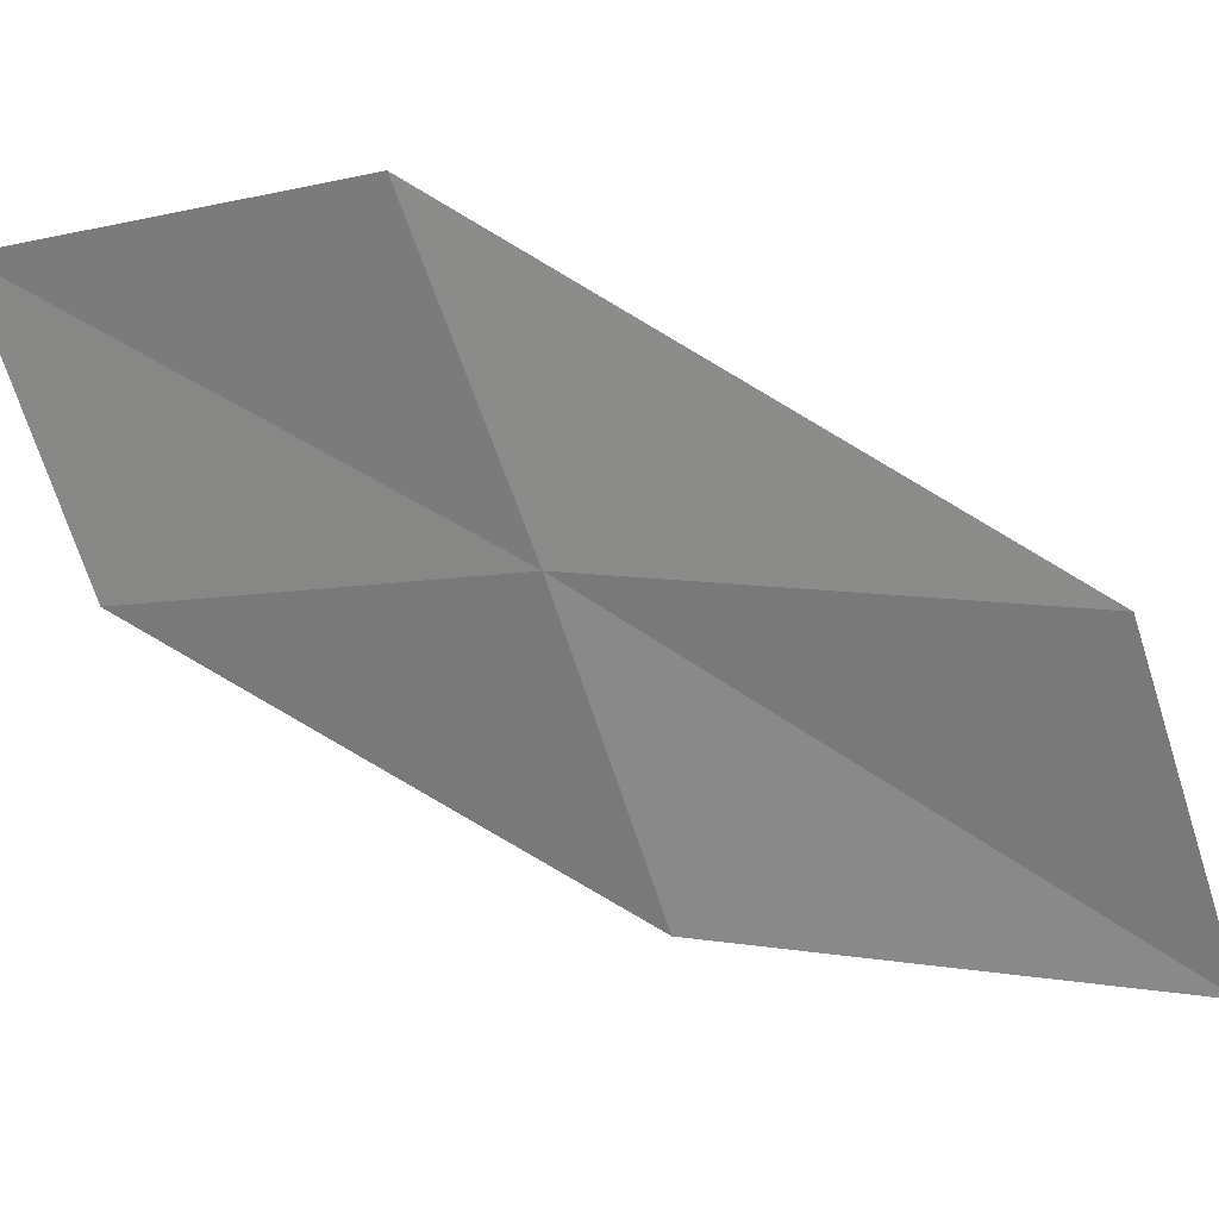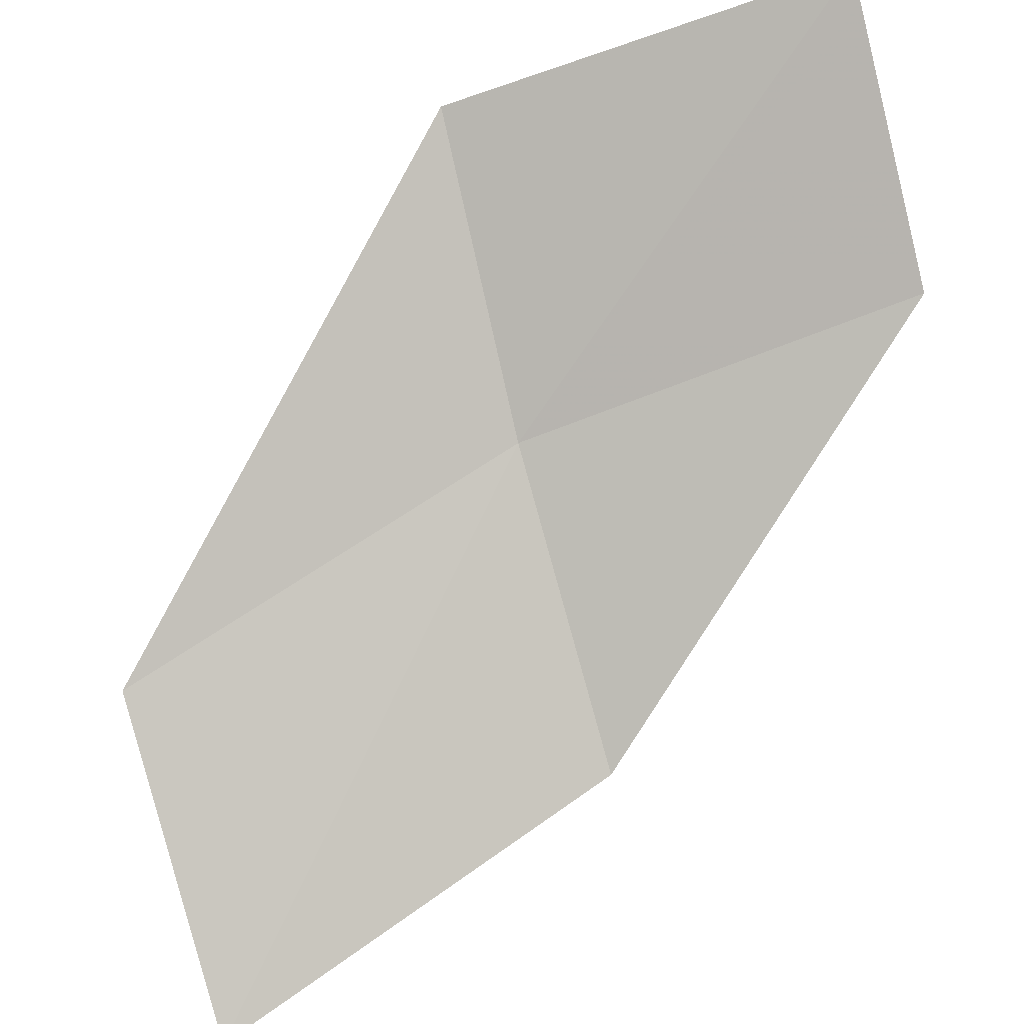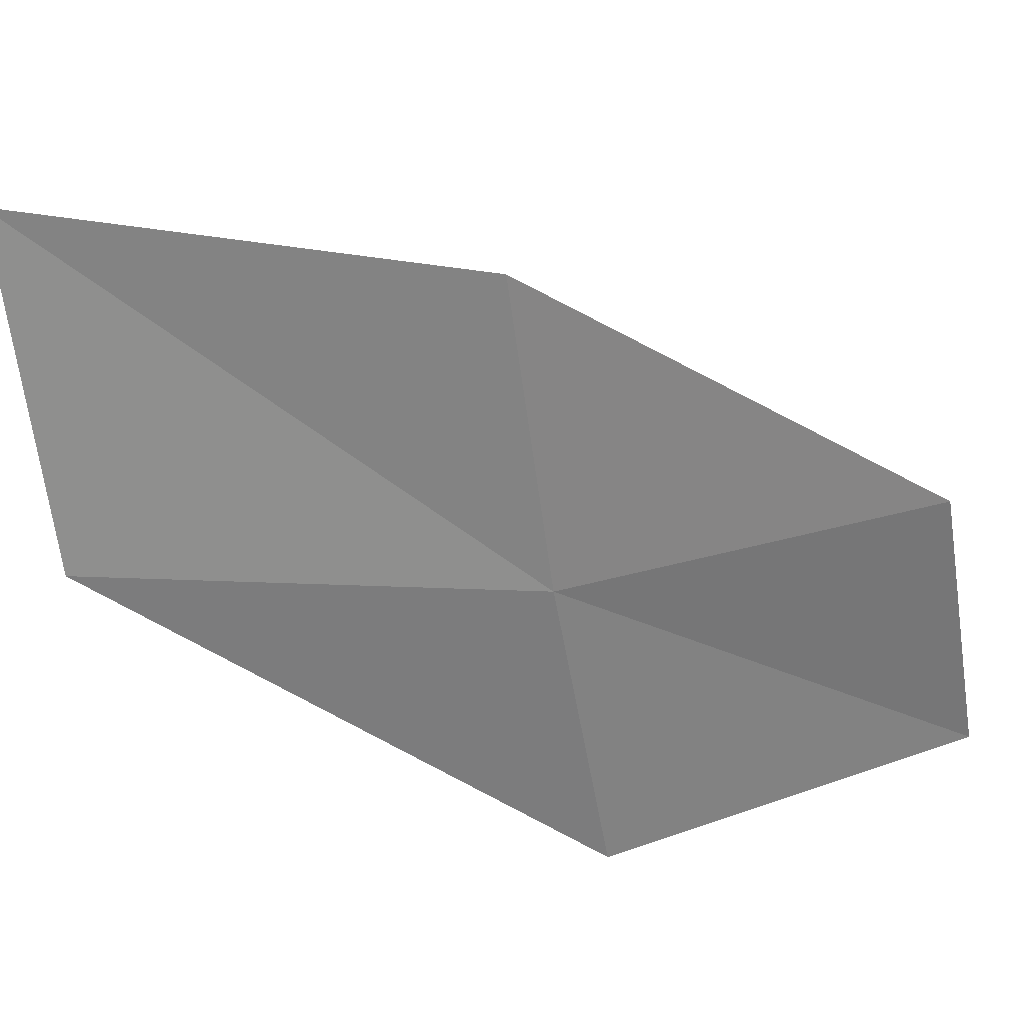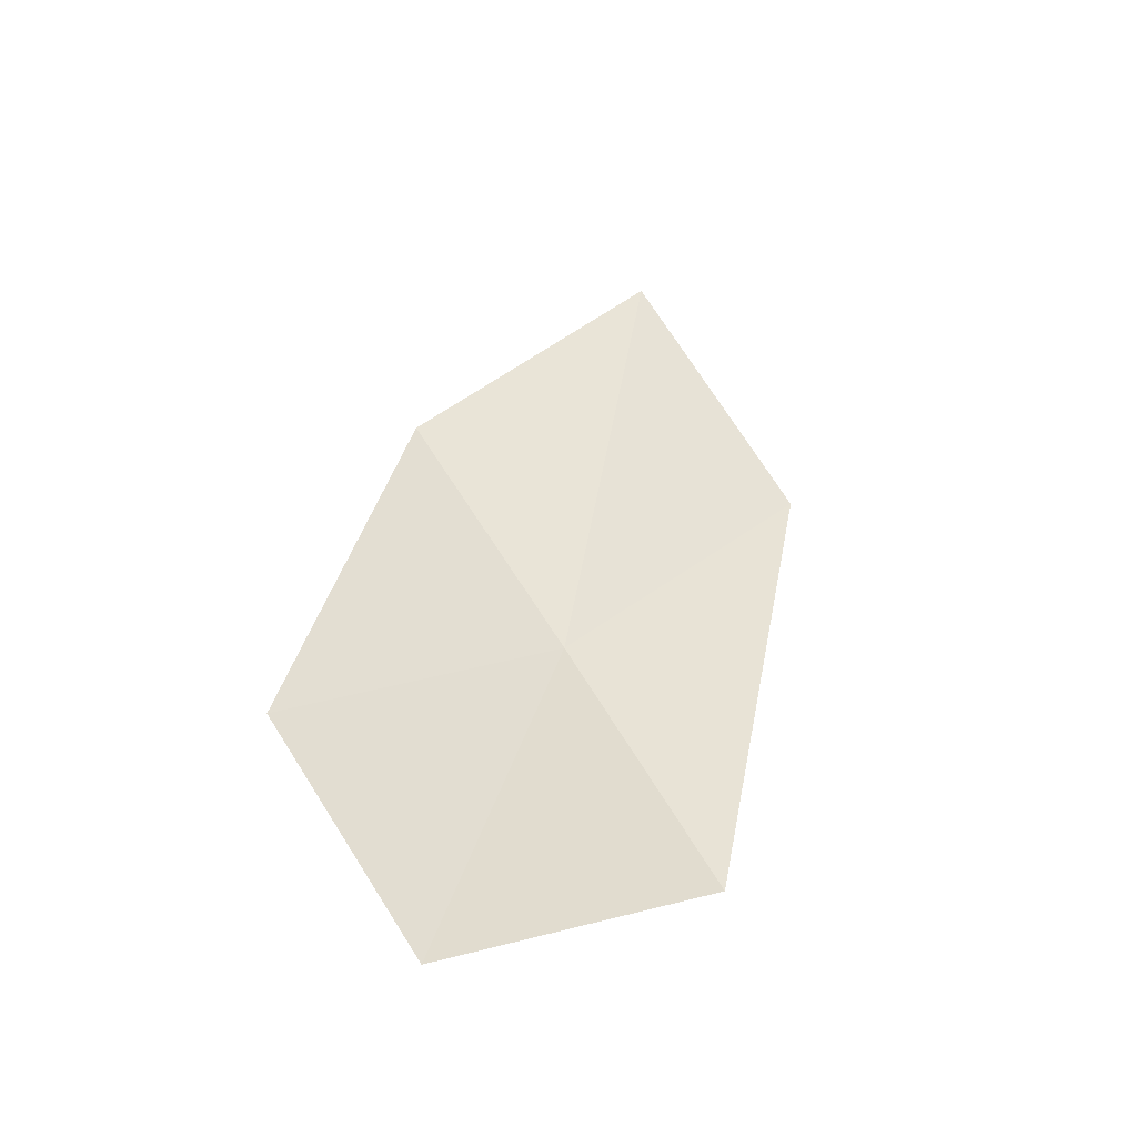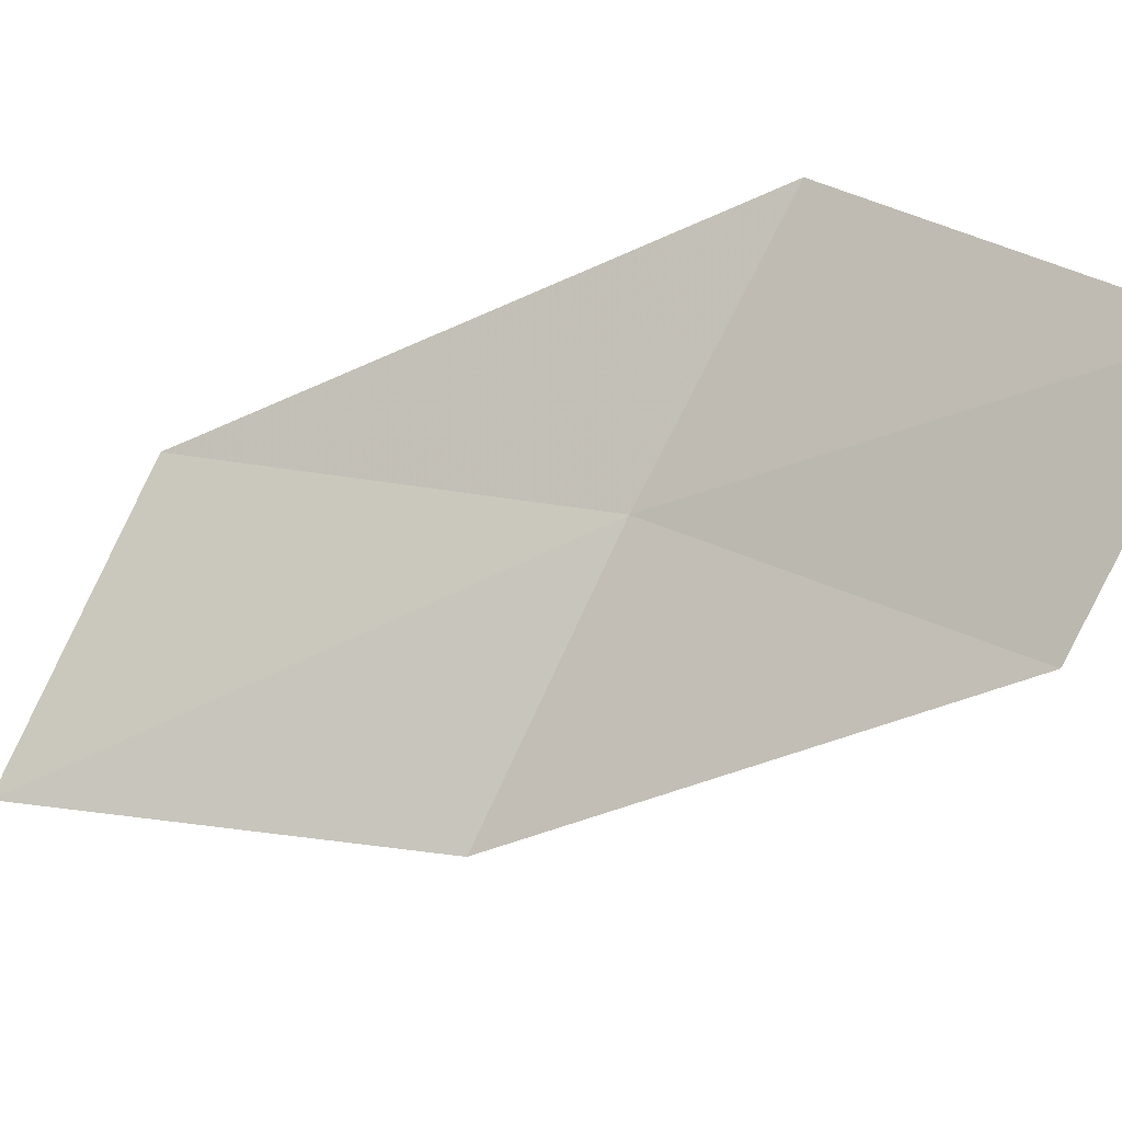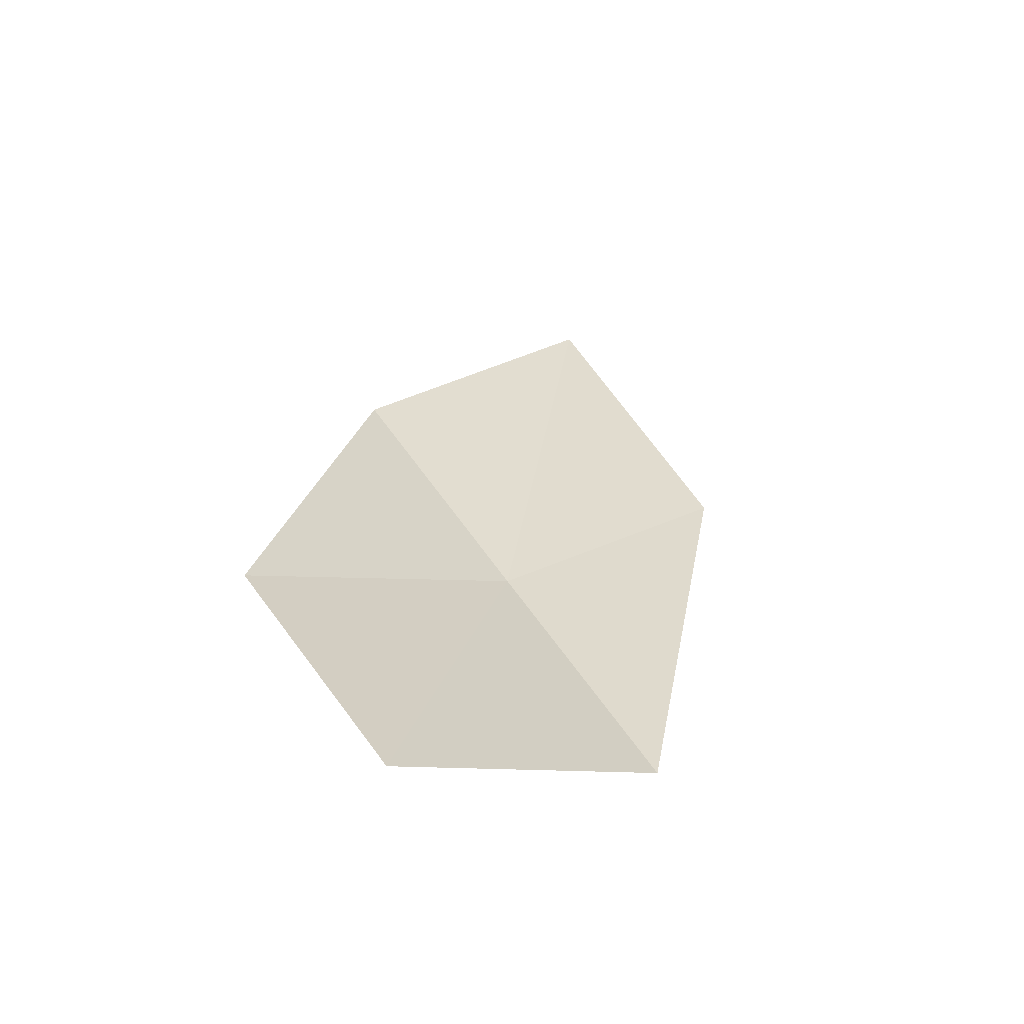
<metadata>
{"format":"obj","ext":"obj","renderer":"f3d","projection":"perspective","resolution":1024,"background":"white","views":[{"elev":-49.5,"azim":44.8,"up":"+Z"},{"elev":69.7,"azim":-170.7,"up":"+Z"},{"elev":-78.3,"azim":-146.1,"up":"+Z"},{"elev":-23.3,"azim":-24.1,"up":"+Y"},{"elev":68.1,"azim":-127.3,"up":"+Z"},{"elev":-35.2,"azim":-26.1,"up":"+Y"}]}
</metadata>
<code>
v 54.77 49.56 3.474
v 53.99 51.17 2.874
v 55.86 52.88 2.385
v 55.46 47.94 4.16
v 53.38 47.15 4.866
v 52.73 48.62 4.133
v 56.73 51.14 2.895
f 1 3 2
f 1 5 4
f 1 6 5
f 1 2 6
f 1 7 3
f 1 4 7

</code>
